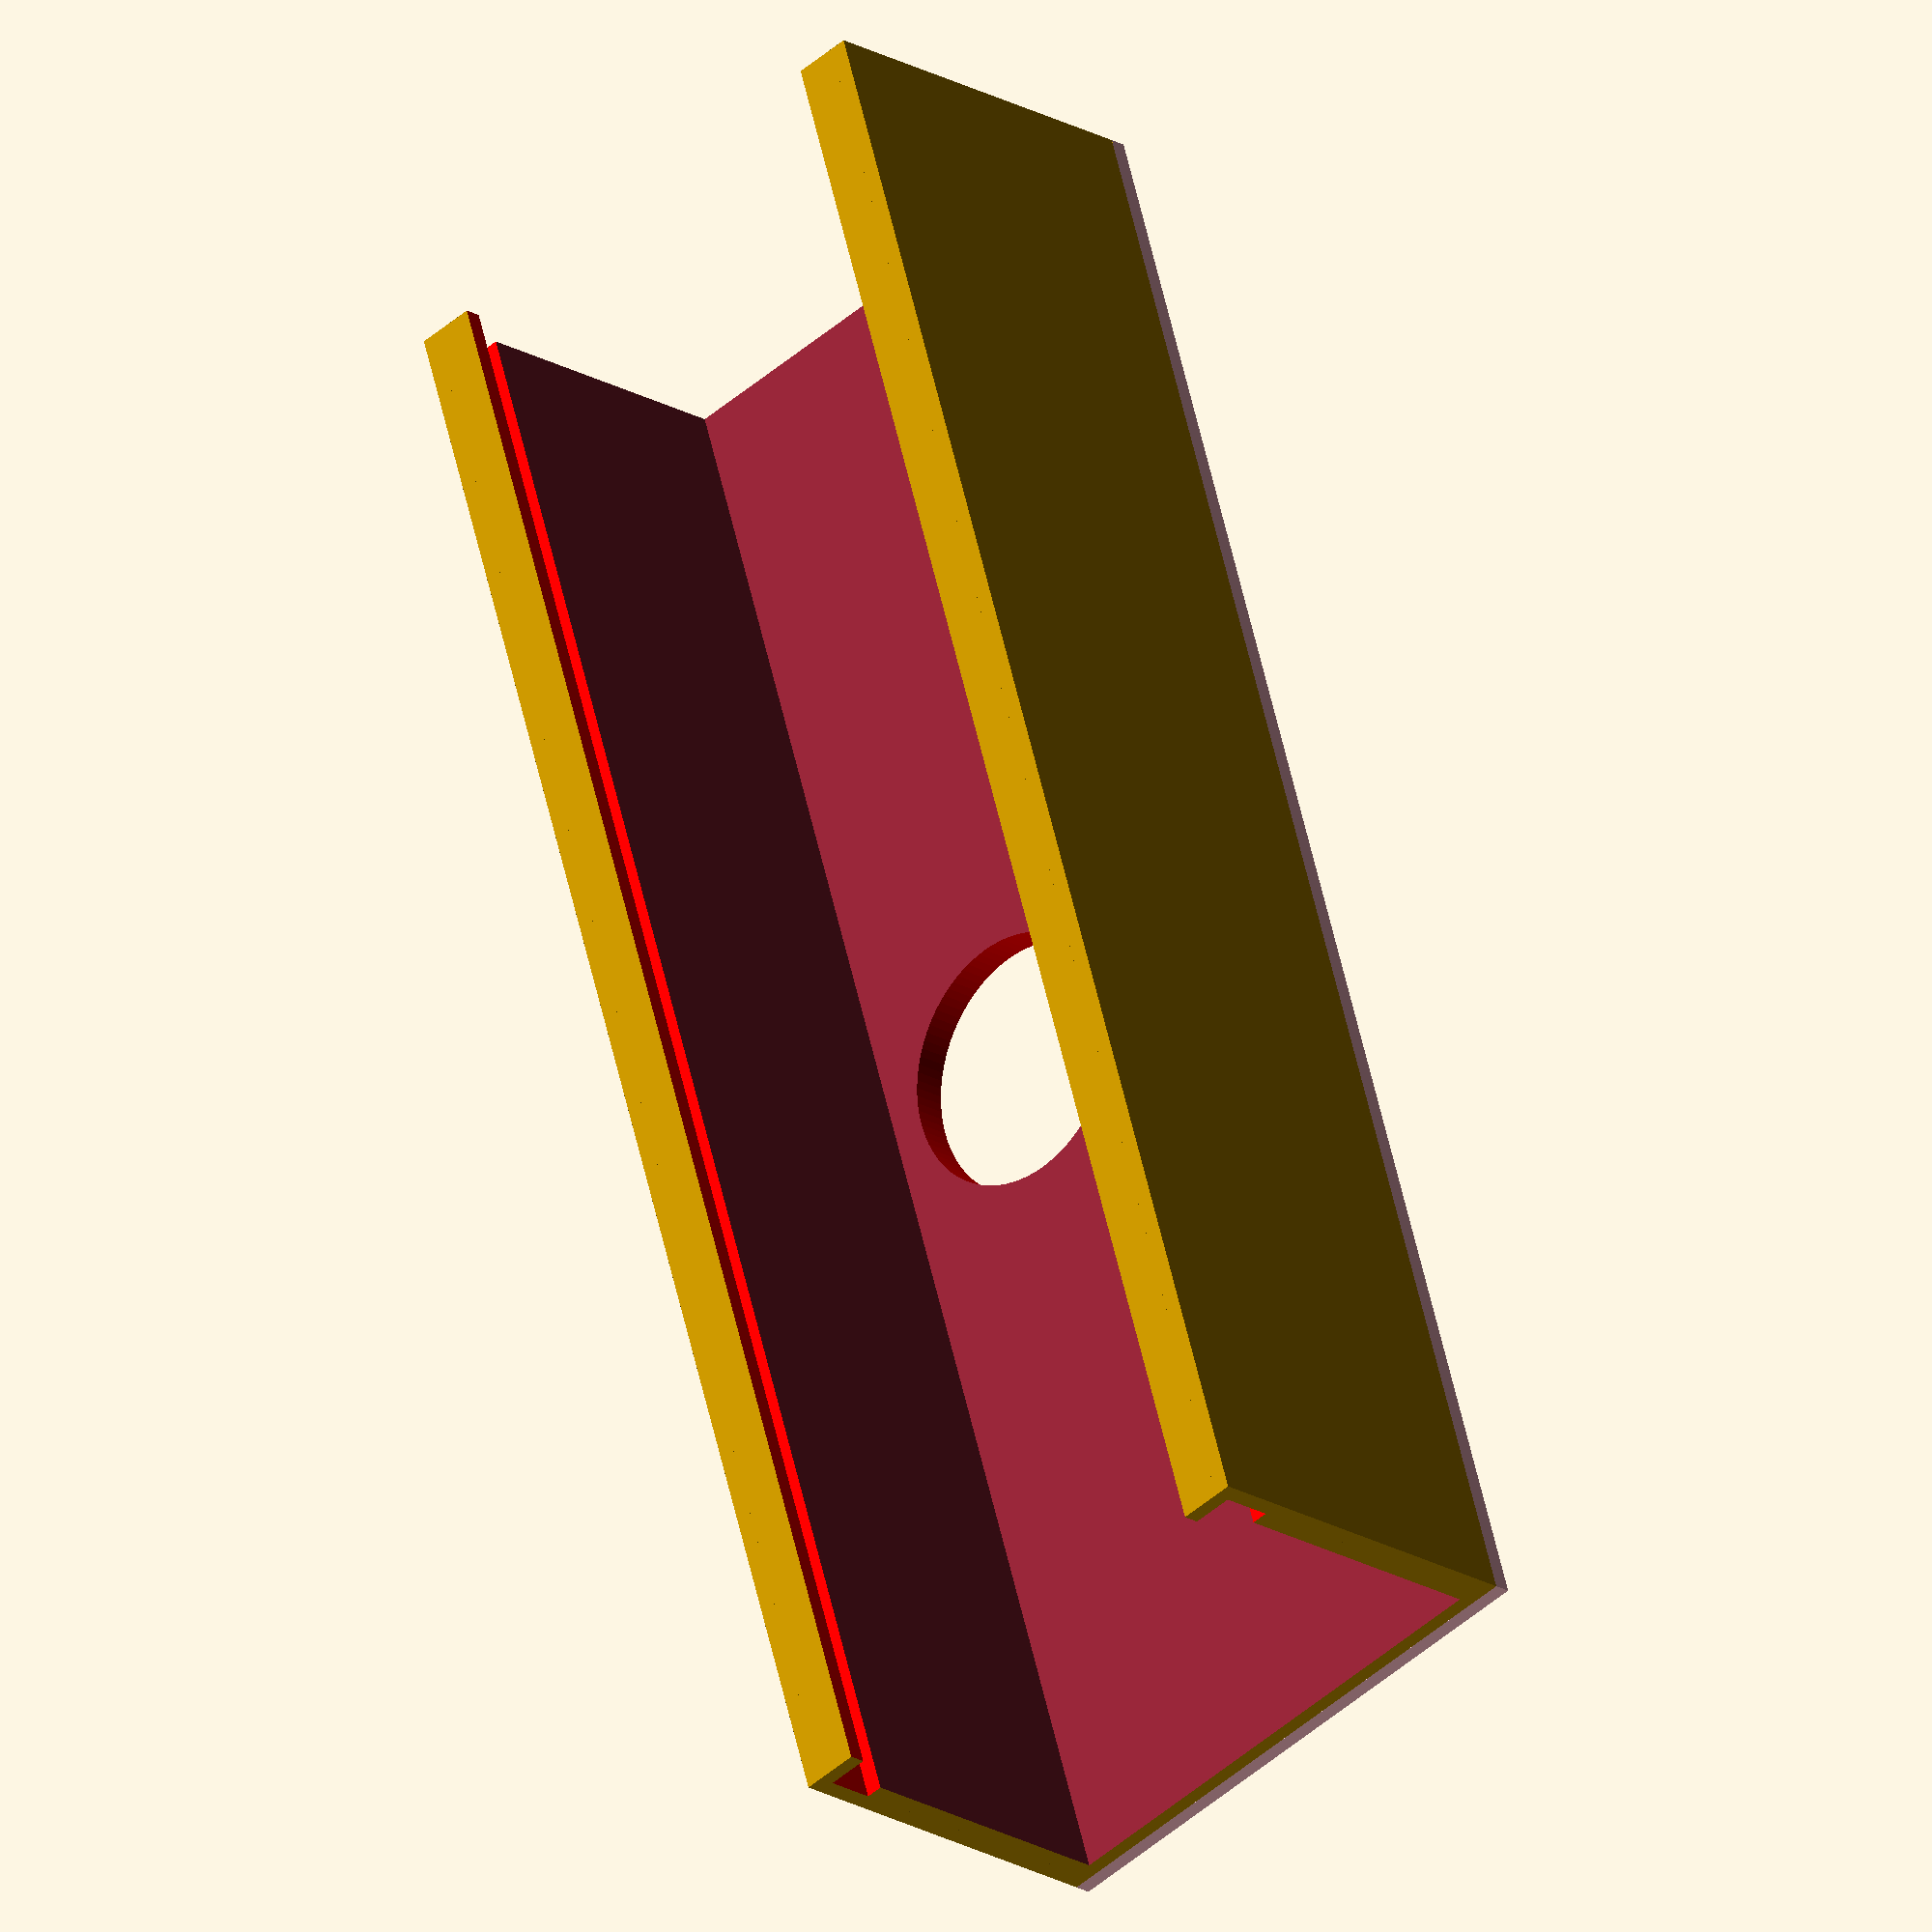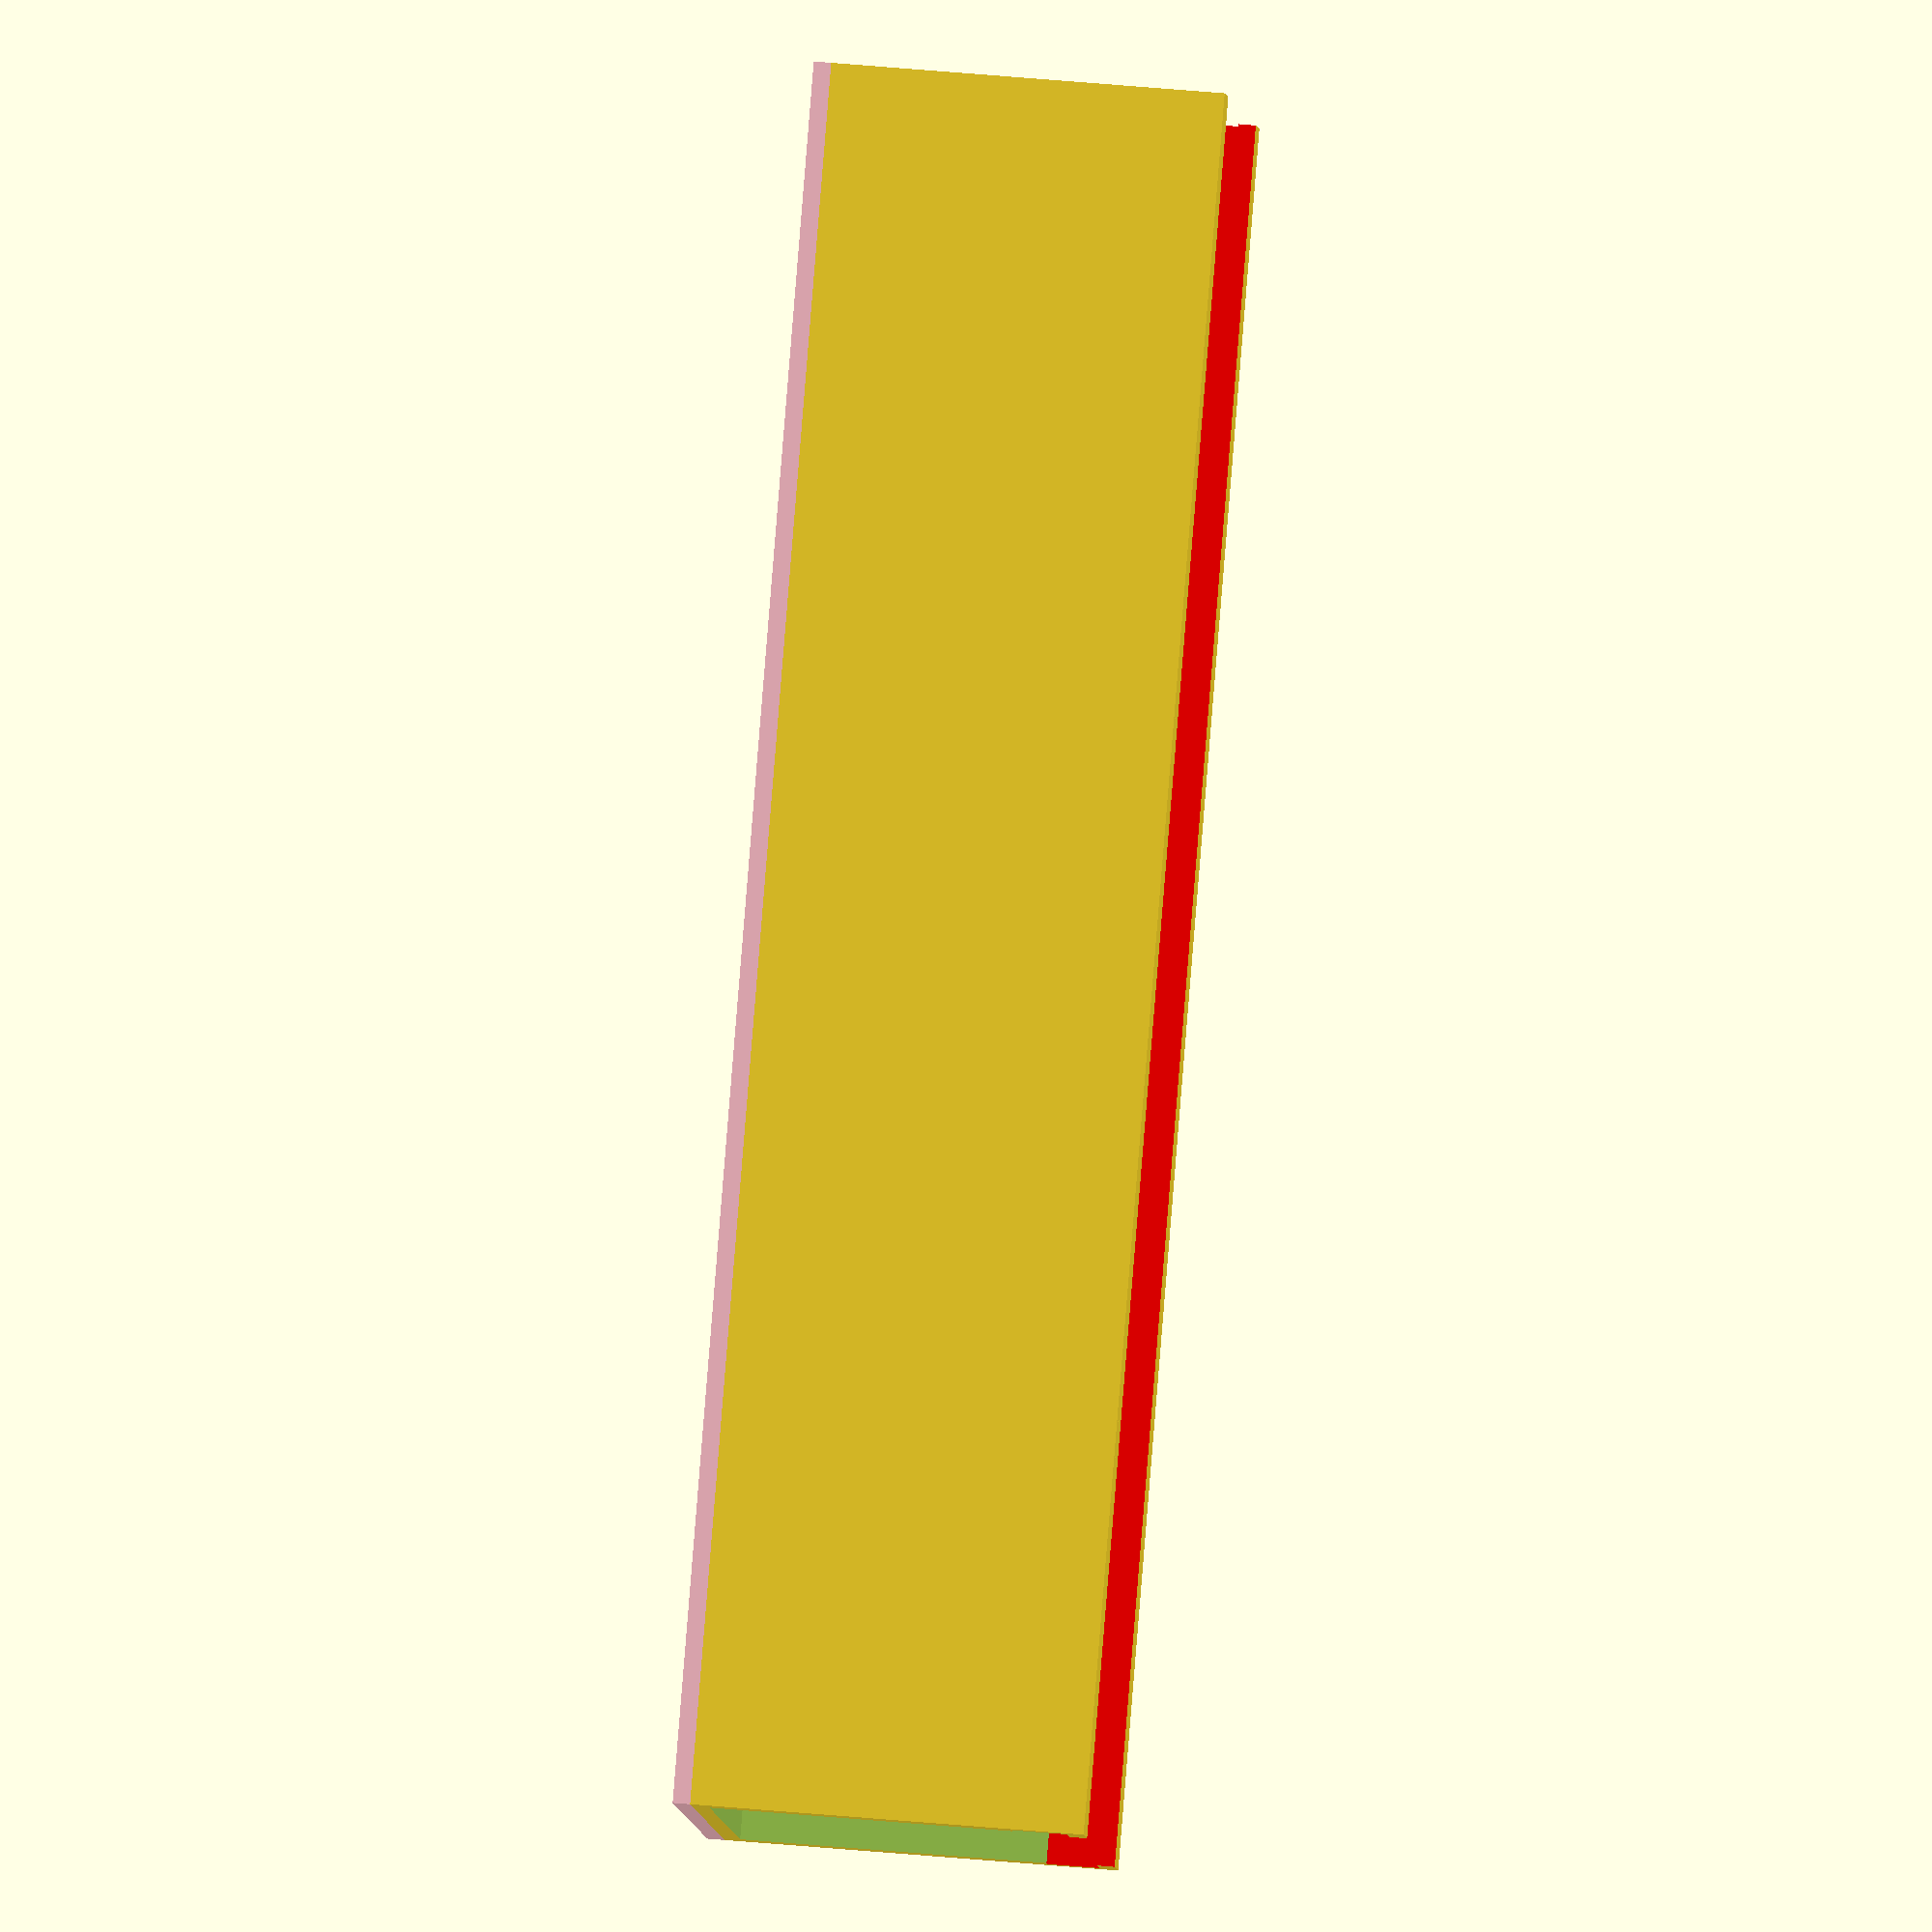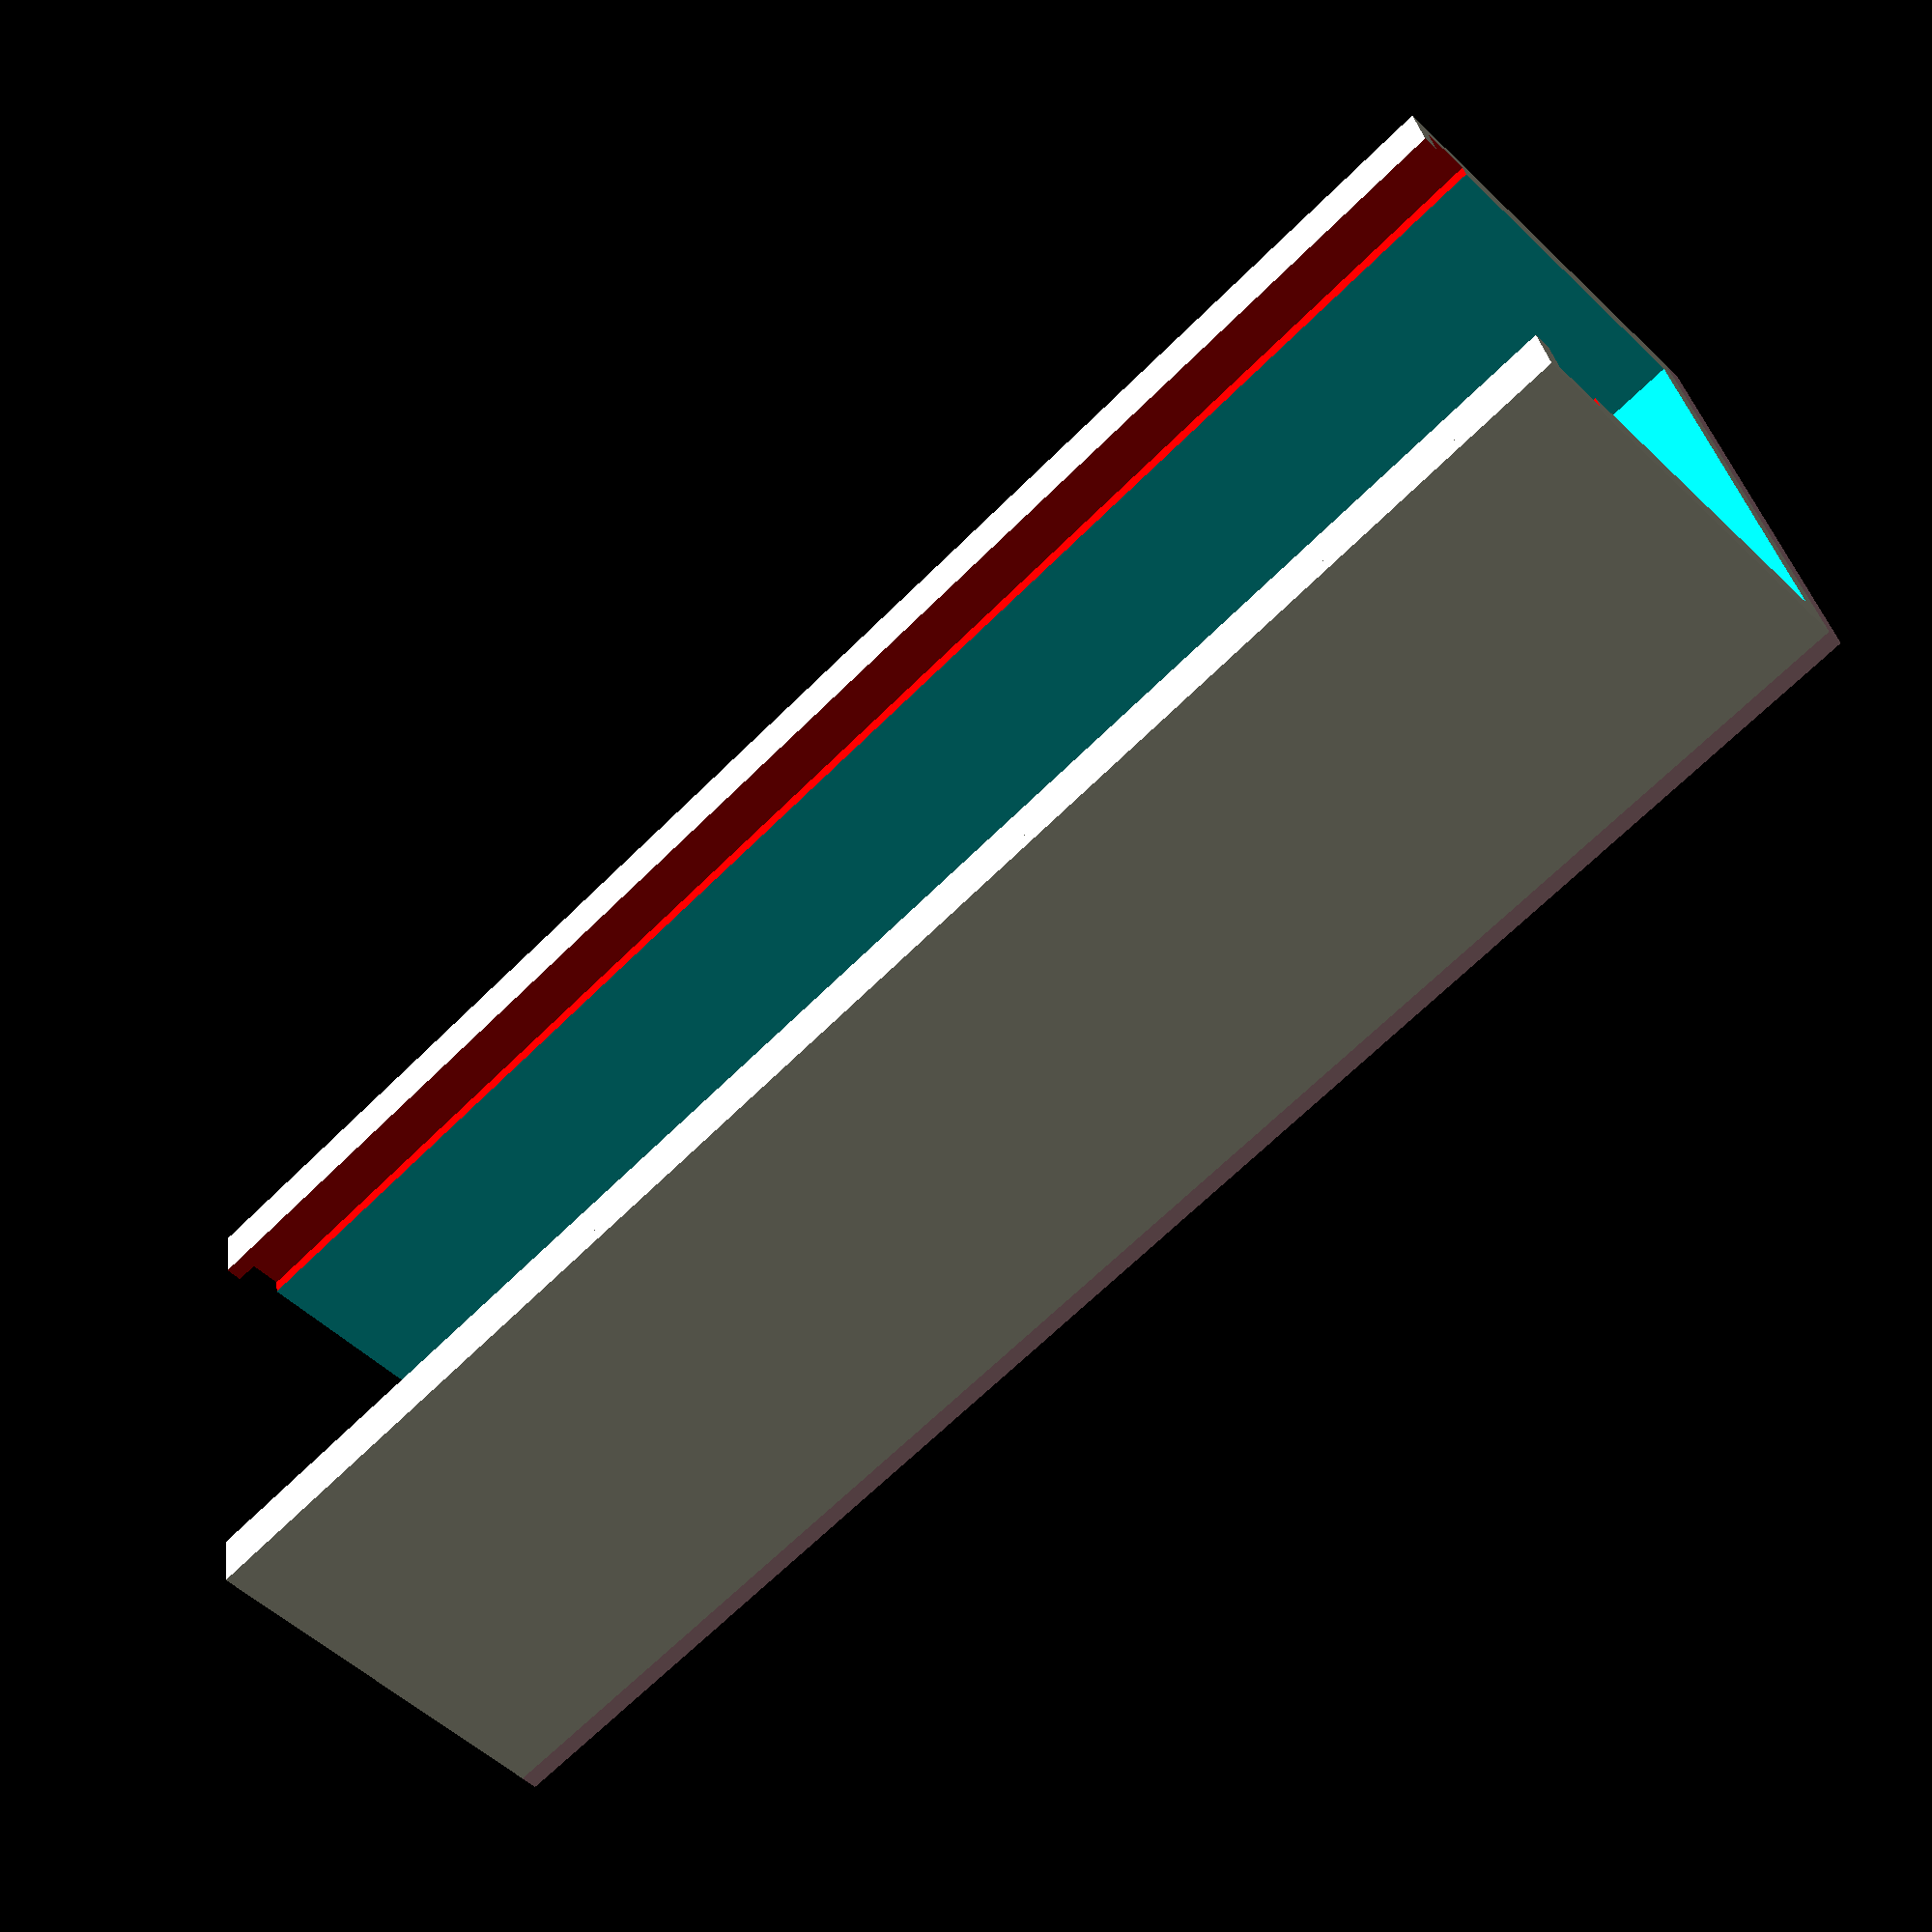
<openscad>
$fn=100;


ml_clip_width=100; // Default: 50. The width of the clip
ml_clip_depth=30.2; // This is the width of the lamp. I used an U-profile with a size of 30mm. Recommendation to add 0.2 to fit perfectly. 
ml_clip_heigth=20.6; // The height of the lamp. This is the height of the U-Profile and the thickness of the diffusor. the Diffusor has a thickenss of 0.4 and i recommnd to add another 0.2mm to fit perfectly (20.6 for 20 mm profile).
ml_clip_thickness=1.0; // The material thickness of the clip (One mm will be added automatically)

ml_pipe_diameter=21.3; // The diameter of the pipe which holds the lamp. "ml_pipe_sleeve_extension" will automatically be added, so that the holder slips well over the tube.
ml_pipe_sleeve_extension=0.4;
ml_pipe_sleeve_length=100;
ml_pipe_sleeve_thickness=1.5;

module lamp_clip(w, d, h, t) {
    difference() {

        union() {
            // Outer shape
            translate([0, 1, 0])
            cube([w, d + t * 2, h + t * 2]);

            // Static reinforcement of 1mm top
            color("pink")
            translate([0, 0, h + t+1])
            cube([w, d + t * 2 + 2, 1]);

            // Static reinforcement of 1mm side 1
            translate([0, 0, 0])
            cube([w, 1, h + t * 2]);

            // Static reinforcement of 1mm side 2
            translate([0, d + t * 2 + 1, 0])
            cube([w, 1, h + t * 2]);
        }

        // cutout
        translate([-1, t + 1, t])
        cube([w + 2, d, h]);

        //Cut out the lower part of the clip
        color("red")
        translate([-1, t + 2.5, -1])
        cube([w + 2, d - t - 2, t + 2]);

        //Cut out diffusor (3mm)
        color("red")
        translate([-1, 1, t])
        cube([w + 2, t + 1, 3.2]);

        //Cut out diffusor (3mm)
        color("red")
        translate([-1, d +  t, t])
        cube([w + 2, t + 1, 3]);

    }

}


difference() {
        
    //The clip which holds the lamp
    lamp_clip(ml_clip_width,
                ml_clip_depth,
                ml_clip_heigth,
                ml_clip_thickness);

    // The hole between clip and case
    color("red")
    translate([ml_clip_width/2, ml_clip_depth - 7.5, ml_clip_heigth])
    cylinder(h=6, r=7.5);

}
</openscad>
<views>
elev=20.1 azim=107.4 roll=222.7 proj=o view=wireframe
elev=309.0 azim=215.7 roll=95.7 proj=o view=wireframe
elev=51.9 azim=10.1 roll=224.0 proj=p view=wireframe
</views>
